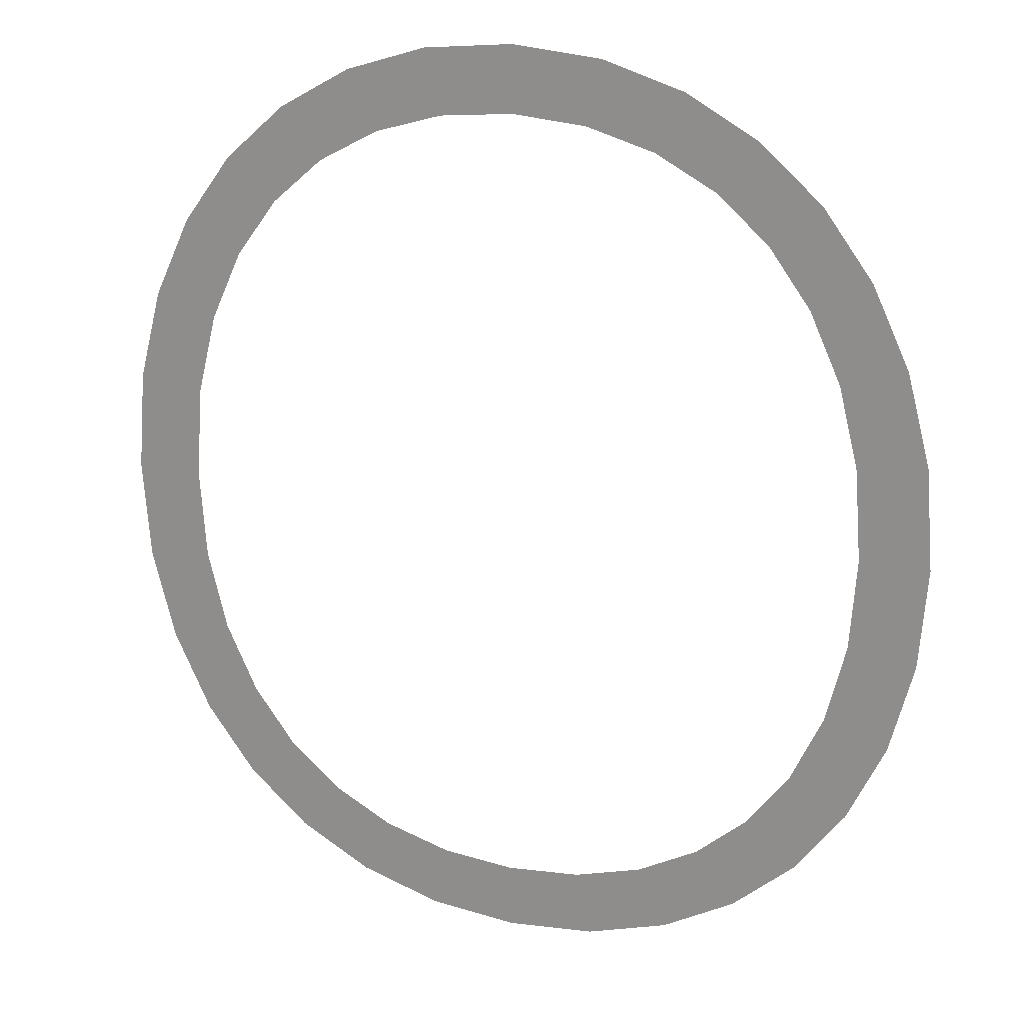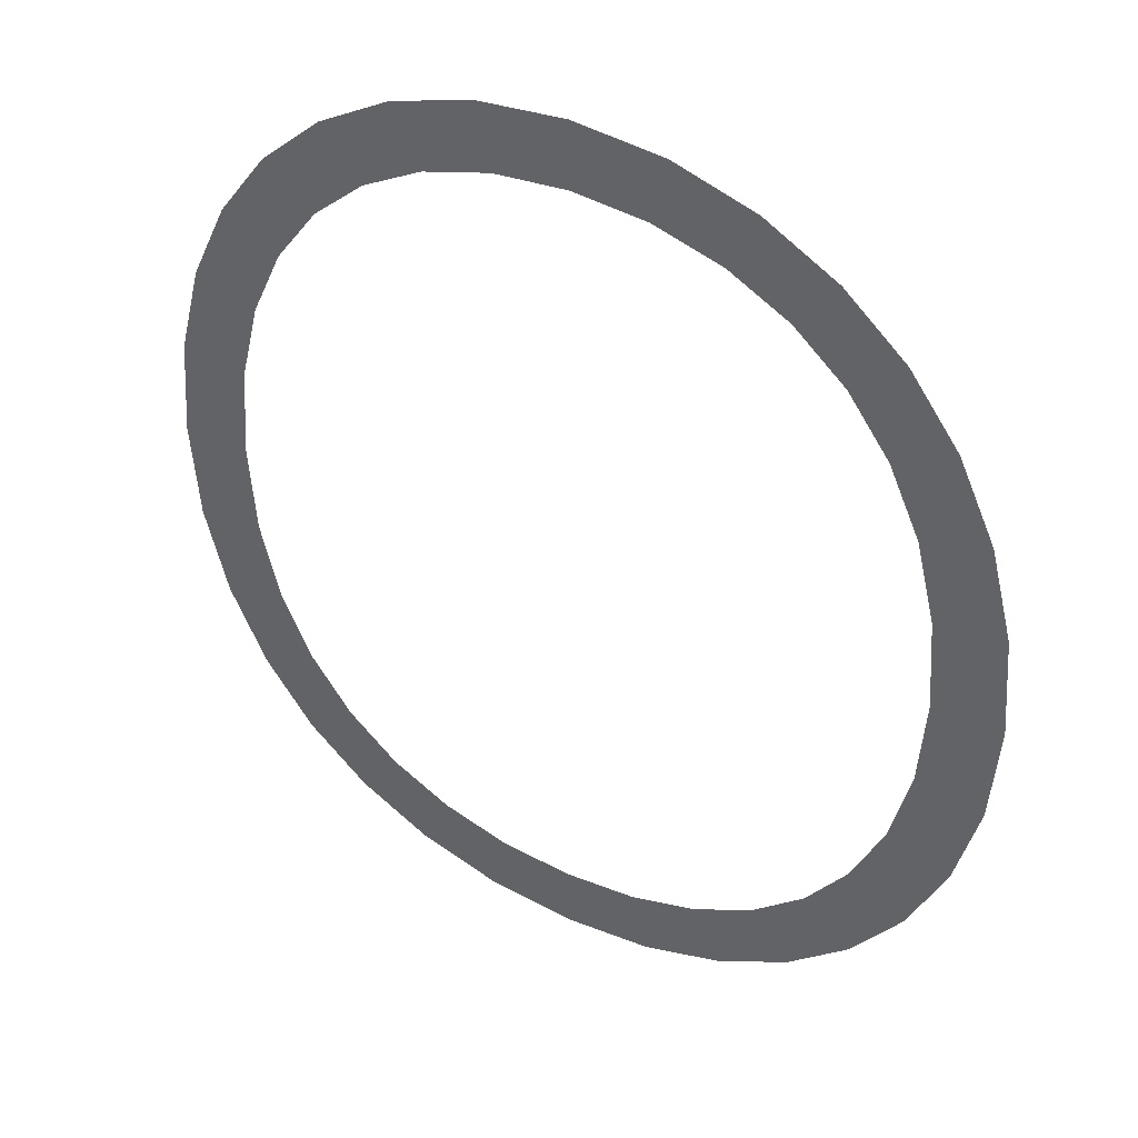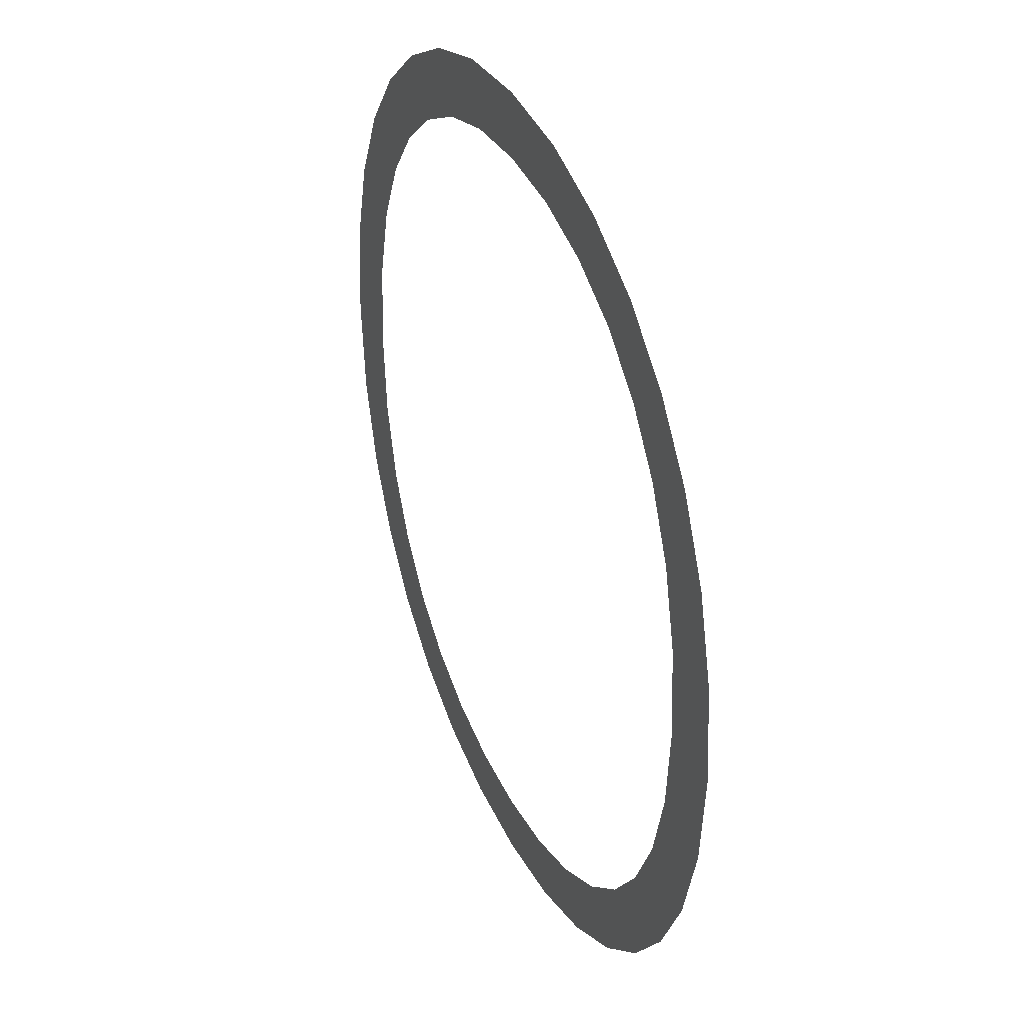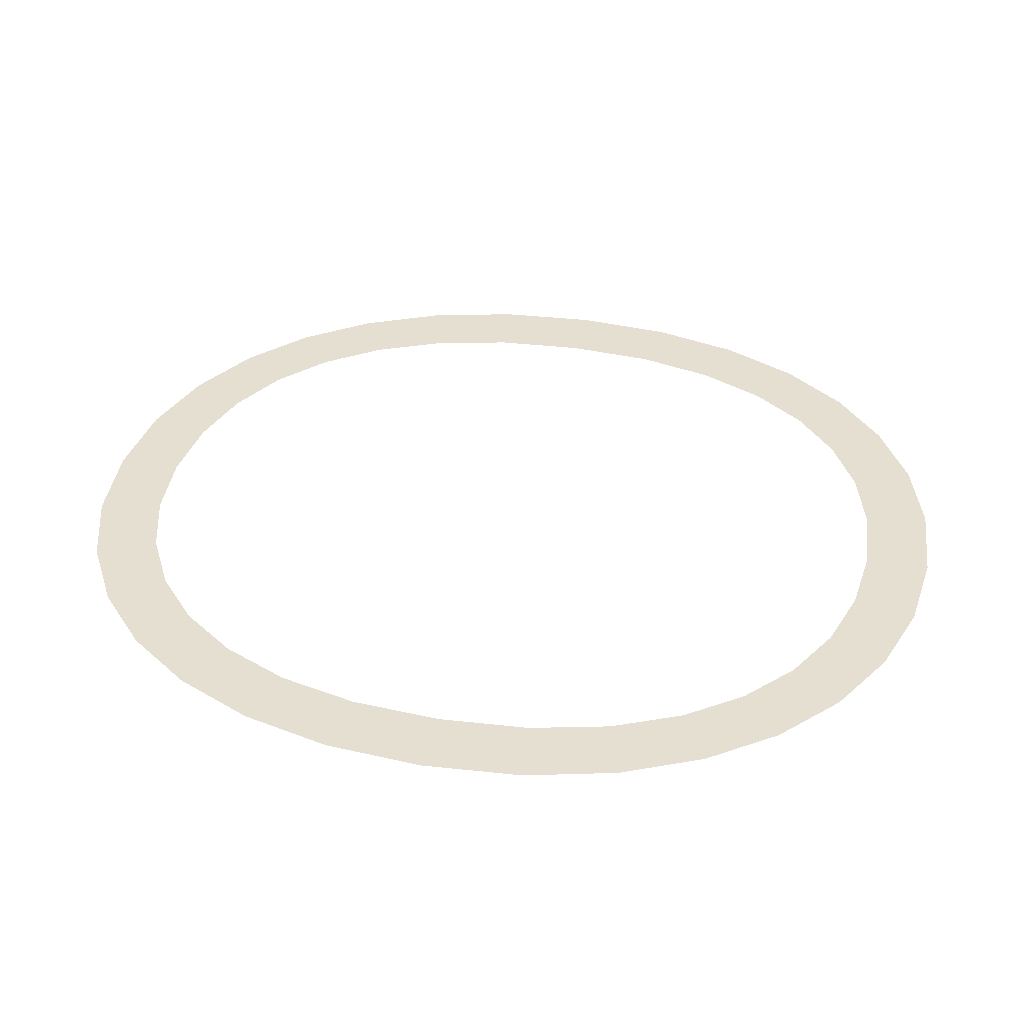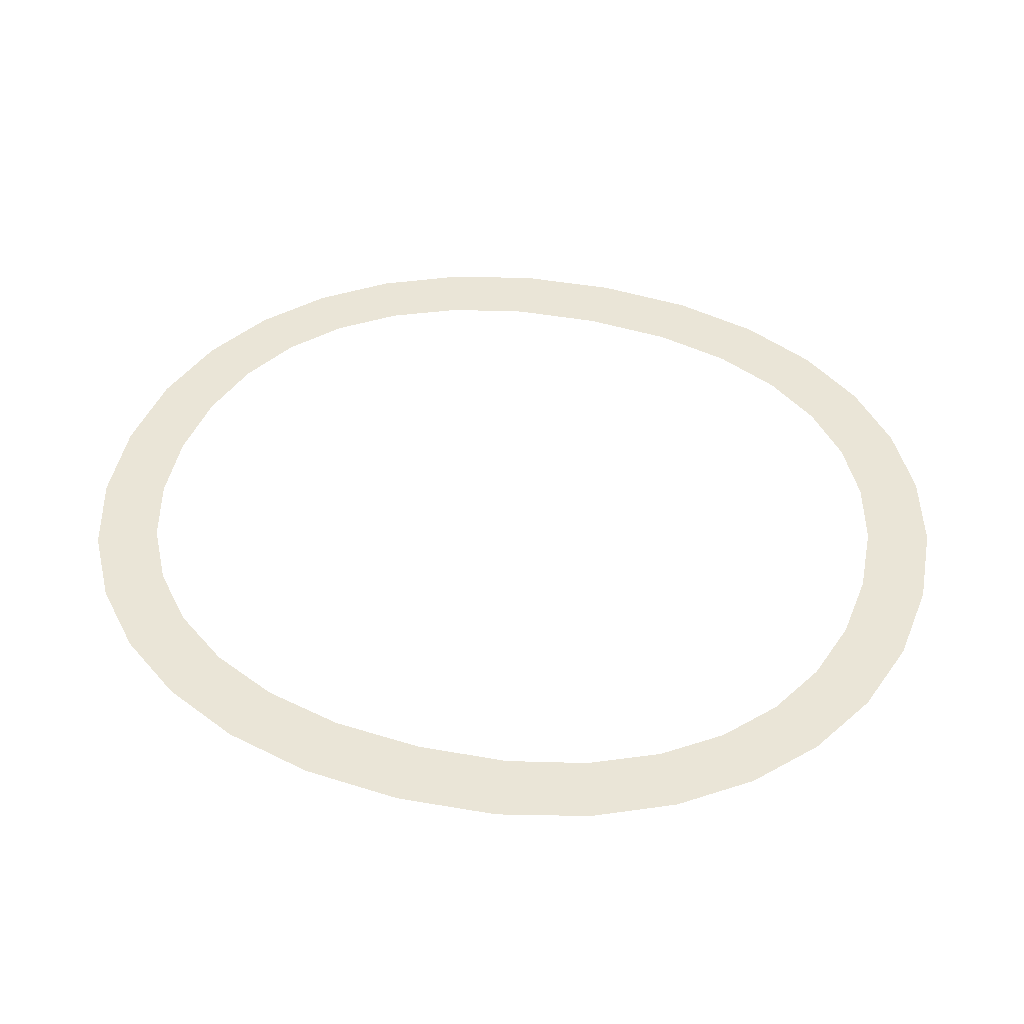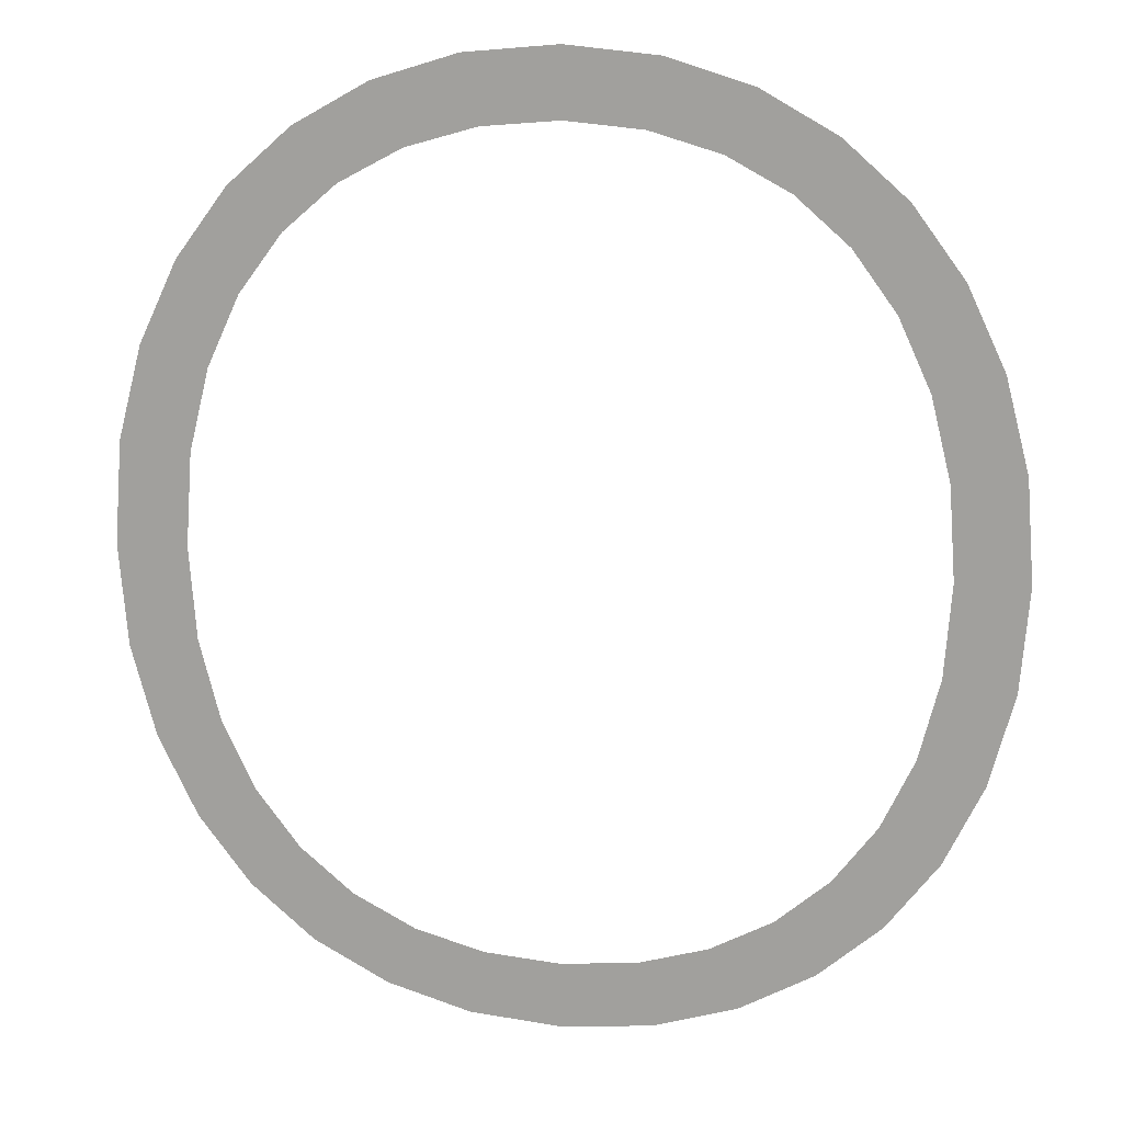
<metadata>
{"format":"obj","ext":"obj","renderer":"f3d","projection":"perspective","resolution":1024,"background":"white","views":[{"elev":19.8,"azim":-158.3,"up":"+Z"},{"elev":40.4,"azim":-150.0,"up":"+Z"},{"elev":37.1,"azim":-113.8,"up":"+Z"},{"elev":36.7,"azim":102.5,"up":"+Y"},{"elev":44.3,"azim":106.0,"up":"+Y"},{"elev":16.2,"azim":-170.2,"up":"+Z"}]}
</metadata>
<code>
o O1/O/mesh84/mesh84-geometry#mesh84-geometry
v 0.1608 -0.1557 0.182
v 0.1608 -0.1557 0.1872
v 0.1606 -0.1557 0.1846
v 0.1614 -0.1557 0.1896
v 0.1614 -0.1557 0.1796
v 0.1624 -0.1557 0.1917
v 0.1624 -0.1557 0.1846
v 0.1624 -0.1557 0.1775
v 0.1626 -0.1557 0.187
v 0.1626 -0.1557 0.1822
v 0.1637 -0.1557 0.1935
v 0.1637 -0.1557 0.1758
v 0.1631 -0.1557 0.1891
v 0.1631 -0.1557 0.1802
v 0.1639 -0.1557 0.1909
v 0.1639 -0.1557 0.1784
v 0.1653 -0.1557 0.1949
v 0.1654 -0.1557 0.1744
v 0.165 -0.1557 0.1924
v 0.1651 -0.1557 0.1769
v 0.1664 -0.1557 0.1936
v 0.1664 -0.1557 0.1757
v 0.1672 -0.1557 0.196
v 0.1673 -0.1557 0.1733
v 0.168 -0.1557 0.1945
v 0.168 -0.1557 0.1749
v 0.1694 -0.1557 0.1967
v 0.1694 -0.1557 0.1727
v 0.1698 -0.1557 0.195
v 0.1698 -0.1557 0.1744
v 0.1717 -0.1557 0.1969
v 0.1717 -0.1557 0.1725
v 0.1717 -0.1557 0.1952
v 0.1718 -0.1557 0.1742
v 0.1736 -0.1557 0.195
v 0.174 -0.1557 0.1727
v 0.1741 -0.1557 0.1967
v 0.1737 -0.1557 0.1744
v 0.1754 -0.1557 0.1945
v 0.1755 -0.1557 0.1749
v 0.1762 -0.1557 0.196
v 0.1762 -0.1557 0.1733
v 0.177 -0.1557 0.1936
v 0.177 -0.1557 0.1757
v 0.1781 -0.1557 0.1949
v 0.1781 -0.1557 0.1744
v 0.1784 -0.1557 0.1924
v 0.1784 -0.1557 0.1769
v 0.1797 -0.1557 0.1935
v 0.1797 -0.1557 0.1758
v 0.1795 -0.1557 0.1909
v 0.1795 -0.1557 0.1784
v 0.1803 -0.1557 0.1891
v 0.1803 -0.1557 0.1801
v 0.181 -0.1557 0.1917
v 0.181 -0.1557 0.1775
v 0.1808 -0.1557 0.187
v 0.1808 -0.1557 0.1822
v 0.181 -0.1557 0.1846
v 0.182 -0.1557 0.1796
v 0.182 -0.1557 0.1896
v 0.1826 -0.1557 0.182
v 0.1826 -0.1557 0.1872
v 0.1828 -0.1557 0.1846
f 1 2 3
f 2 1 4
f 3 2 1
f 4 1 2
f 4 1 5
f 5 1 4
f 4 5 6
f 6 5 4
f 6 5 7
f 7 5 6
f 7 5 8
f 8 5 7
f 9 6 7
f 7 6 9
f 7 8 10
f 10 8 7
f 6 9 11
f 11 9 6
f 10 8 12
f 12 8 10
f 11 9 13
f 13 9 11
f 10 12 14
f 14 12 10
f 11 13 15
f 15 13 11
f 14 12 16
f 16 12 14
f 11 15 17
f 17 15 11
f 16 12 18
f 18 12 16
f 17 15 19
f 19 15 17
f 16 18 20
f 20 18 16
f 17 19 21
f 21 19 17
f 20 18 22
f 22 18 20
f 17 21 23
f 23 21 17
f 22 18 24
f 24 18 22
f 23 21 25
f 25 21 23
f 22 24 26
f 26 24 22
f 23 25 27
f 27 25 23
f 26 24 28
f 28 24 26
f 27 25 29
f 29 25 27
f 26 28 30
f 30 28 26
f 27 29 31
f 31 29 27
f 30 28 32
f 32 28 30
f 31 29 33
f 33 29 31
f 30 32 34
f 34 32 30
f 31 33 35
f 35 33 31
f 34 32 36
f 36 32 34
f 31 35 37
f 37 35 31
f 34 36 38
f 38 36 34
f 37 35 39
f 39 35 37
f 38 36 40
f 40 36 38
f 37 39 41
f 41 39 37
f 40 36 42
f 42 36 40
f 41 39 43
f 43 39 41
f 40 42 44
f 44 42 40
f 41 43 45
f 45 43 41
f 44 42 46
f 46 42 44
f 45 43 47
f 47 43 45
f 44 46 48
f 48 46 44
f 45 47 49
f 49 47 45
f 48 46 50
f 50 46 48
f 49 47 51
f 51 47 49
f 48 50 52
f 52 50 48
f 49 51 53
f 53 51 49
f 52 50 54
f 54 50 52
f 49 53 55
f 55 53 49
f 54 50 56
f 56 50 54
f 55 53 57
f 57 53 55
f 54 56 58
f 58 56 54
f 55 57 59
f 59 57 55
f 58 56 59
f 59 56 58
f 59 60 55
f 55 60 59
f 59 56 60
f 60 56 59
f 55 60 61
f 61 60 55
f 61 60 62
f 62 60 61
f 61 62 63
f 63 62 61
f 63 62 64
f 64 62 63

</code>
